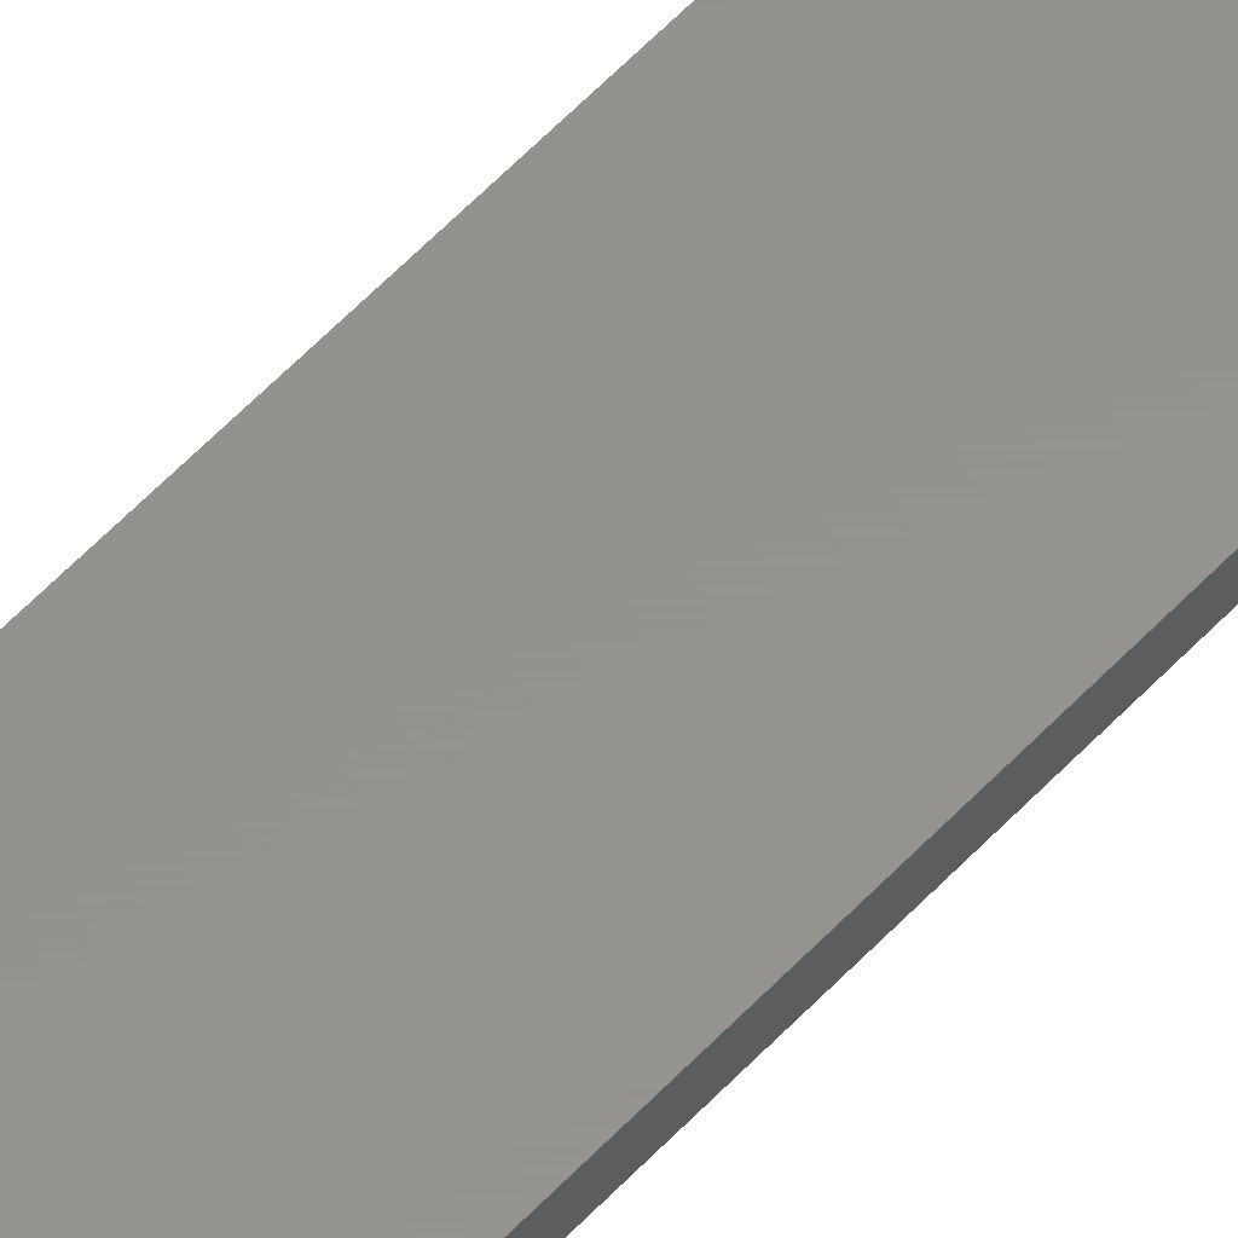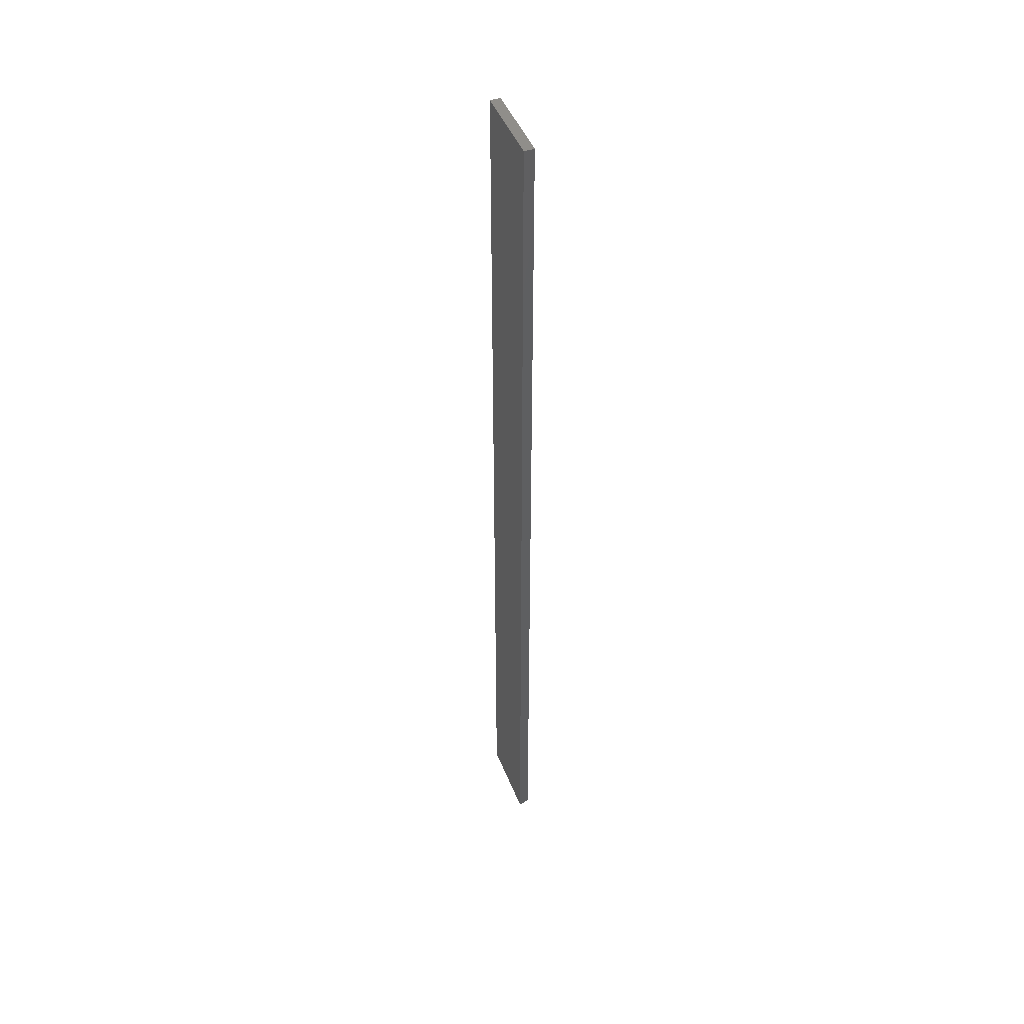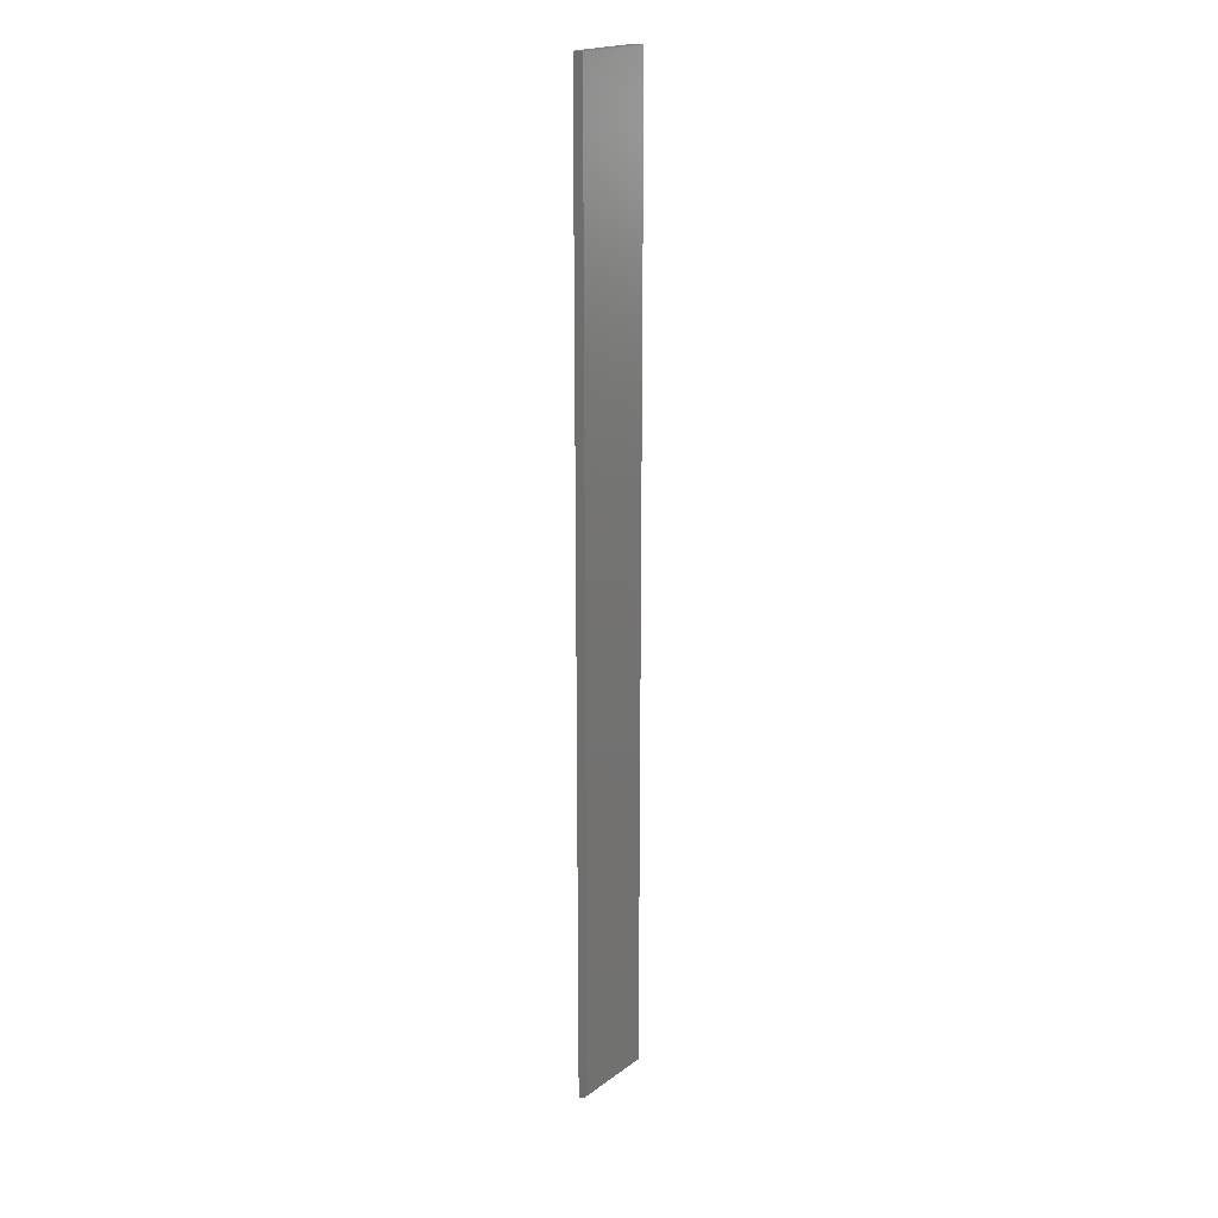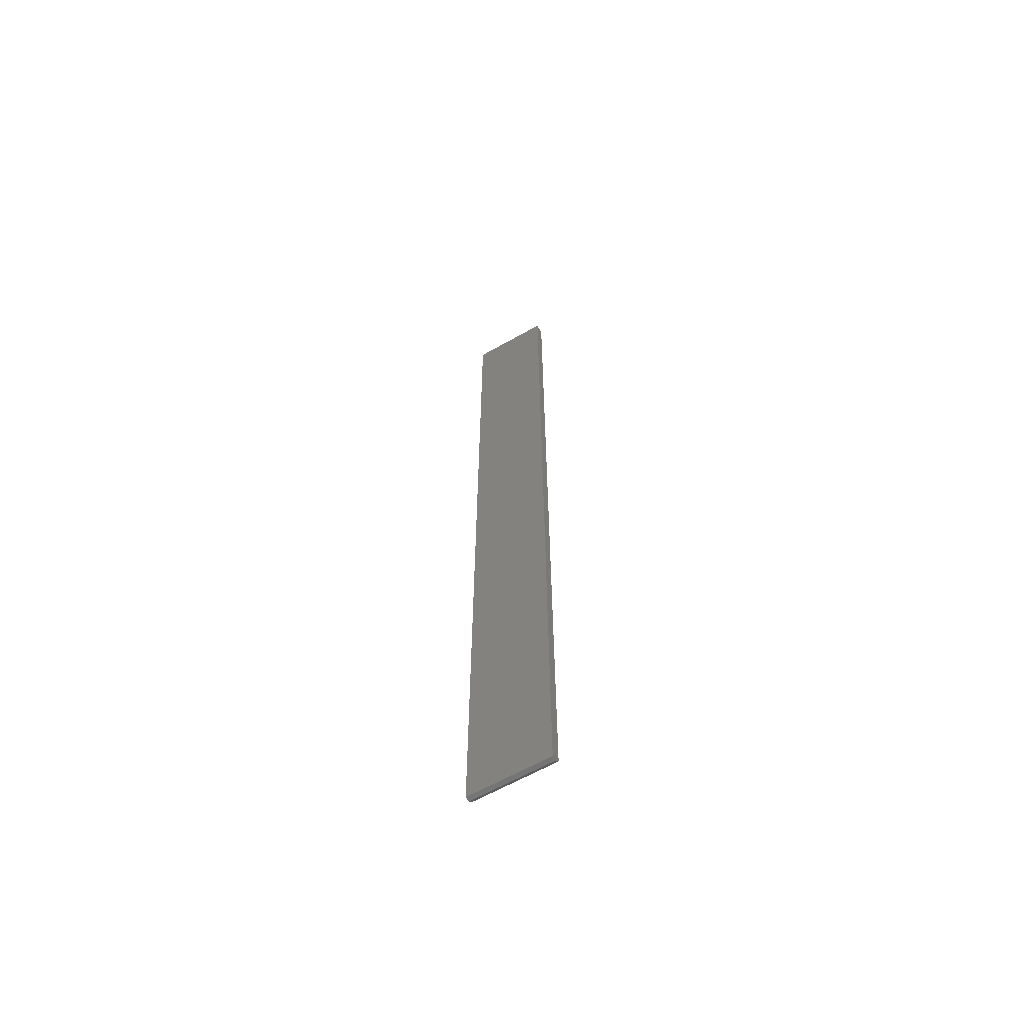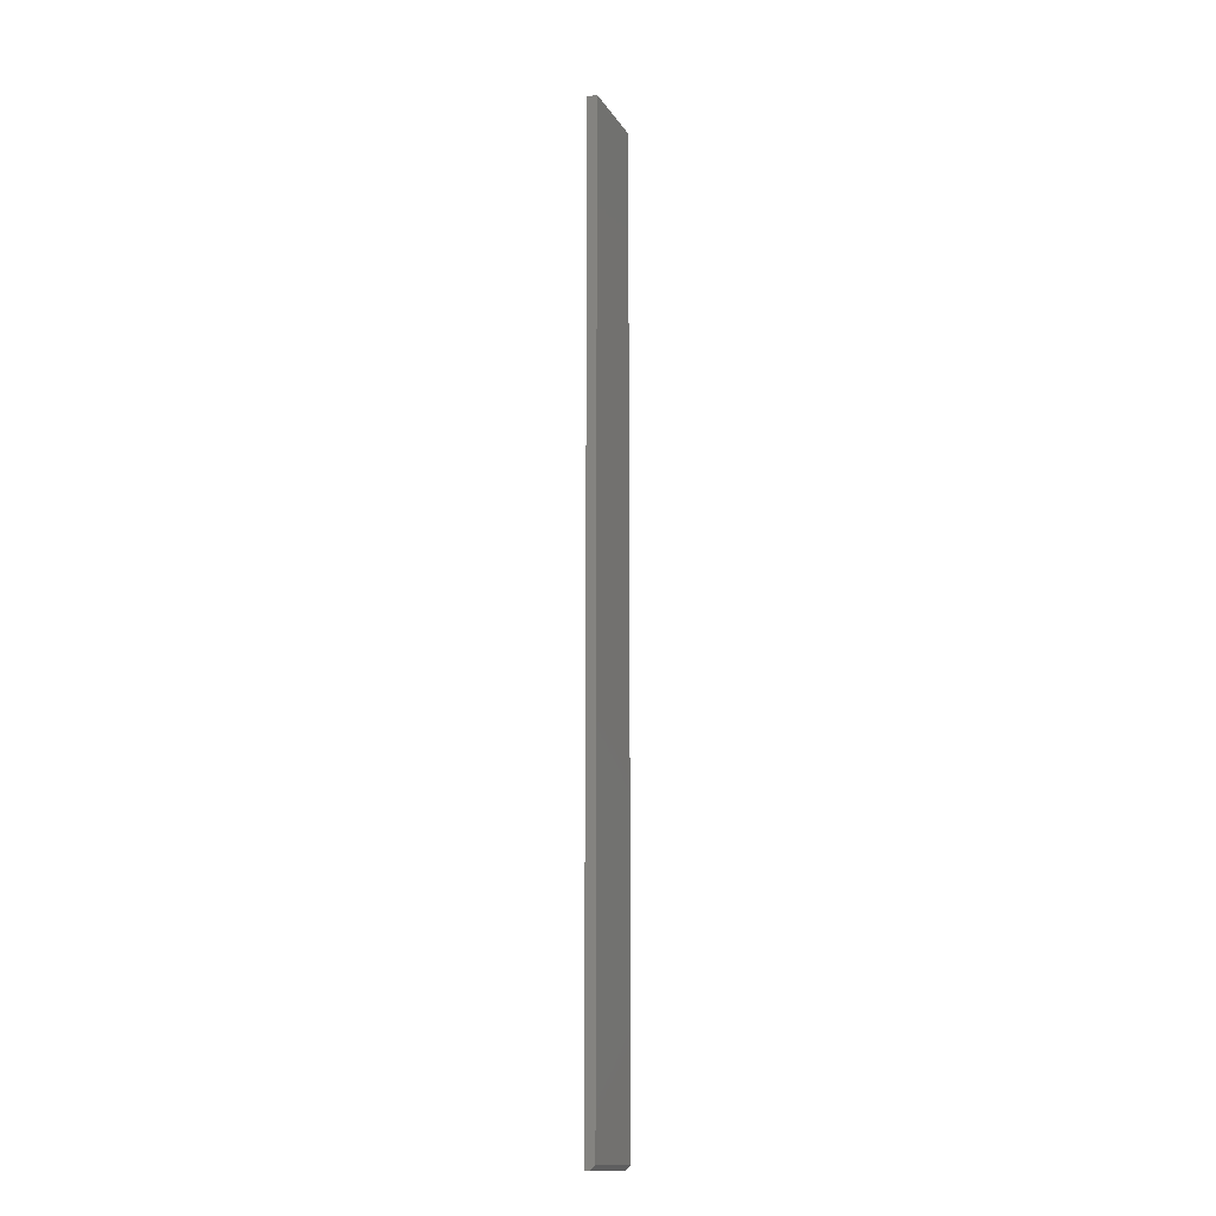
<metadata>
{"format":"stl","ext":"stl","renderer":"f3d","projection":"perspective","resolution":1024,"background":"white","views":[{"elev":56.3,"azim":-138.0,"up":"+Y"},{"elev":46.5,"azim":69.0,"up":"+Z"},{"elev":19.9,"azim":127.5,"up":"+Z"},{"elev":-63.1,"azim":29.8,"up":"+Z"},{"elev":-15.0,"azim":111.4,"up":"+Z"}]}
</metadata>
<code>
# stl→obj: 10 verts, 16 faces
v -0.0625 0.007812 -0.7422
v -0.0625 0.007812 0.75
v 0.06382 0.007812 -0.7422
v 0.06382 0.007812 0.75
v -0.0625 -0.007812 0.75
v -0.0625 -0.007812 -0.75
v -0.0625 -1.735e-18 -0.75
v 0.06382 -0.007812 0.75
v 0.06382 -0.007812 -0.75
v 0.06382 6.154e-18 -0.75
f 1 2 3
f 3 2 4
f 5 2 6
f 6 2 1
f 6 1 7
f 4 8 3
f 3 8 9
f 3 9 10
f 6 7 9
f 9 7 10
f 7 1 10
f 10 1 3
f 6 9 5
f 5 9 8
f 8 4 5
f 5 4 2

</code>
